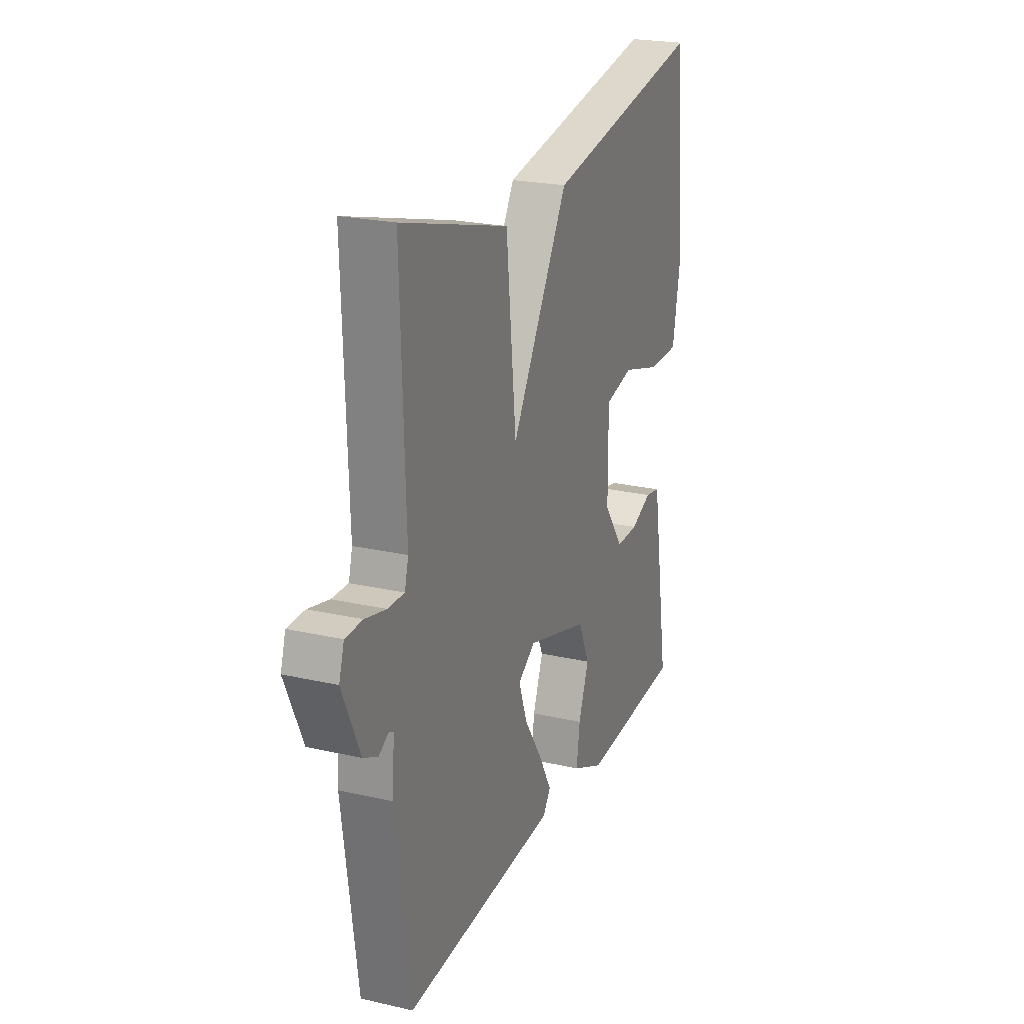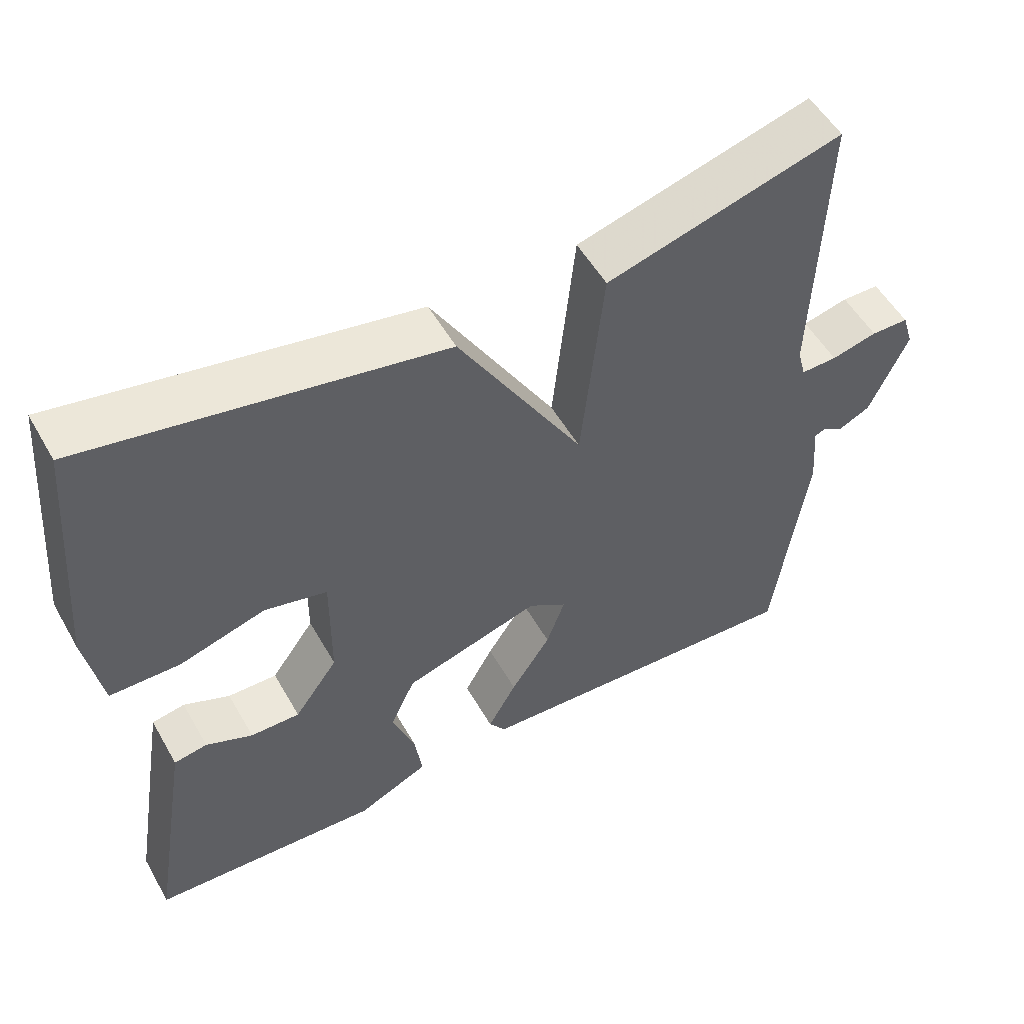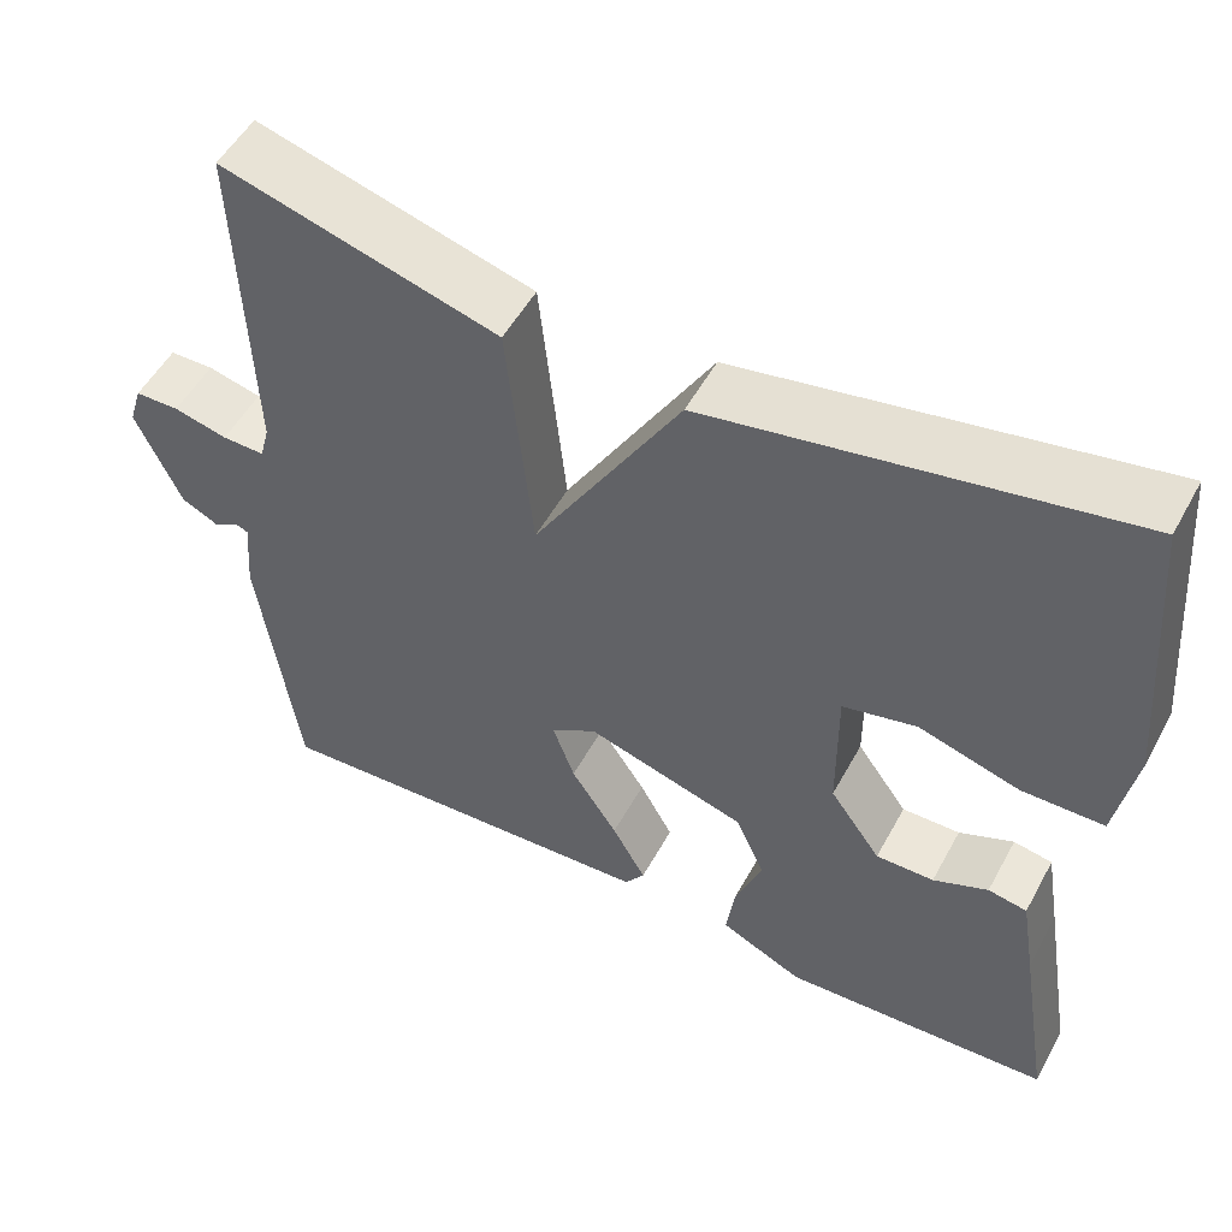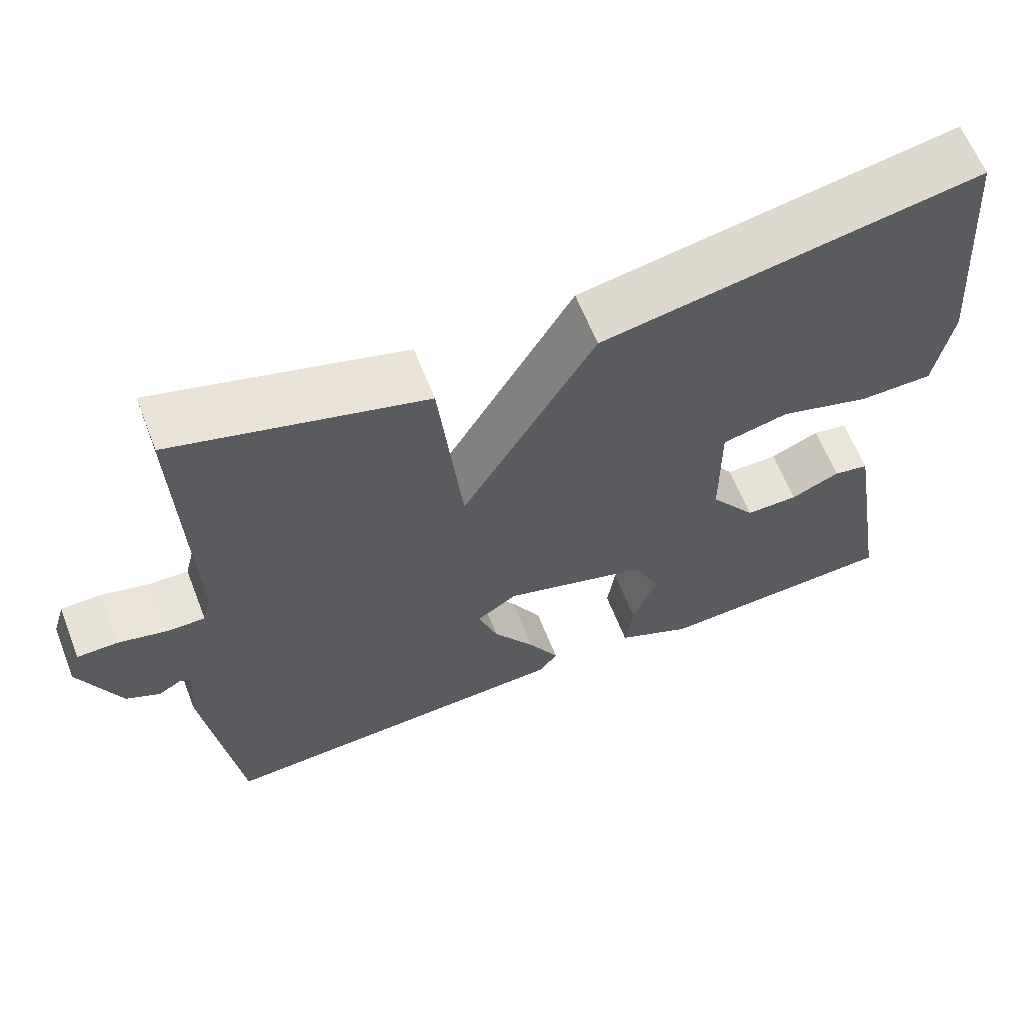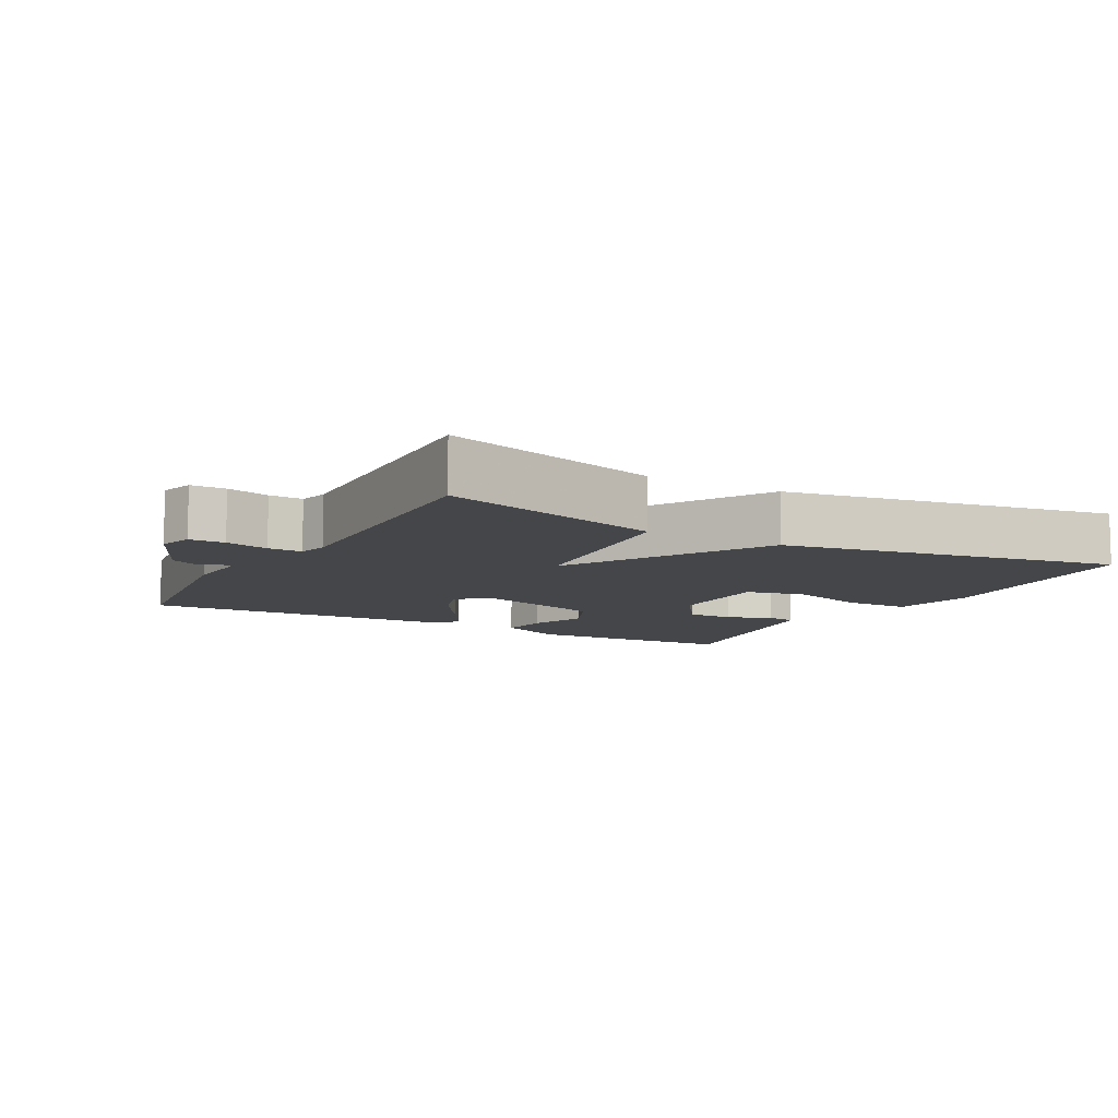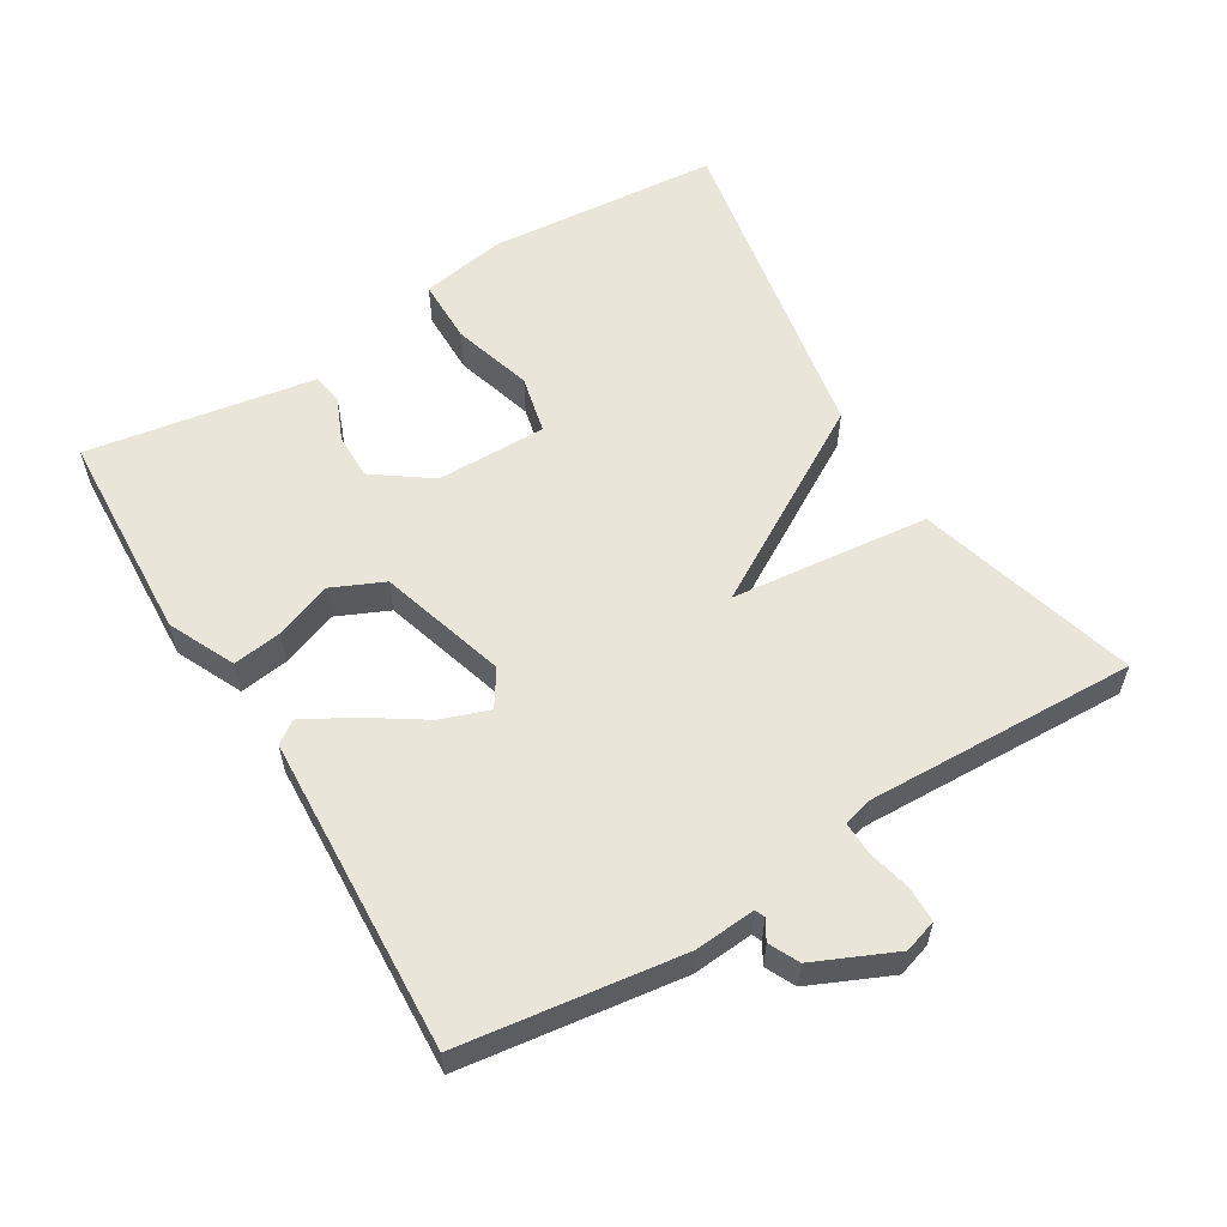
<metadata>
{"format":"obj","ext":"obj","renderer":"f3d","projection":"perspective","resolution":1024,"background":"white","views":[{"elev":23.0,"azim":-68.7,"up":"+Z"},{"elev":53.3,"azim":150.8,"up":"+Z"},{"elev":52.4,"azim":28.1,"up":"+Z"},{"elev":62.6,"azim":-21.4,"up":"+Z"},{"elev":-9.4,"azim":-29.1,"up":"+Y"},{"elev":57.8,"azim":-121.3,"up":"+Y"}]}
</metadata>
<code>
v -0.5 0.07 -0.5
v -0.544 0.07 -0.181
v -0.537 0.07 -0.093
v -0.551 0.07 -0.087
v -0.58 0.07 -0.104
v -0.623 0.07 -0.083
v -0.675 0.07 0.033
v -0.66 0.07 0.081
v -0.609 0.07 0.082
v -0.547 0.07 0.067
v -0.498 0.07 0.066
v -0.487 0.07 0.108
v -0.5 0.07 0.5
v -0.181 0.07 0.411
v -0.151 0.07 0.124
v 0.019 0.07 0.411
v 0.5 0.07 0.5
v 0.528 0.07 0.162
v 0.506 0.07 0.039
v 0.411 0.07 0.038
v 0.295 0.07 0.072
v 0.21 0.07 0.052
v 0.211 0.07 -0.108
v 0.27 0.07 -0.19
v 0.337 0.07 -0.189
v 0.4 0.07 -0.162
v 0.445 0.07 -0.17
v 0.462 0.07 -0.271
v 0.5 0.07 -0.5
v 0.19 0.07 -0.516
v 0.094 0.07 -0.471
v 0.104 0.07 -0.4
v 0.135 0.07 -0.318
v 0.101 0.07 -0.243
v -0.084 0.07 -0.188
v -0.136 0.07 -0.222
v -0.111 0.07 -0.292
v -0.057 0.07 -0.374
v -0.018 0.07 -0.444
v -0.041 0.07 -0.476
v -0.5 0 -0.5
v -0.544 0 -0.181
v -0.537 0 -0.093
v -0.551 0 -0.087
v -0.58 0 -0.104
v -0.623 0 -0.083
v -0.675 0 0.033
v -0.66 0 0.081
v -0.609 0 0.082
v -0.547 0 0.067
v -0.498 0 0.066
v -0.487 0 0.108
v -0.5 0 0.5
v -0.181 0 0.411
v -0.151 0 0.124
v 0.019 0 0.411
v 0.5 0 0.5
v 0.528 0 0.162
v 0.506 0 0.039
v 0.411 0 0.038
v 0.295 0 0.072
v 0.21 0 0.052
v 0.211 0 -0.108
v 0.27 0 -0.19
v 0.337 0 -0.189
v 0.4 0 -0.162
v 0.445 0 -0.17
v 0.462 0 -0.271
v 0.5 0 -0.5
v 0.19 0 -0.516
v 0.094 0 -0.471
v 0.104 0 -0.4
v 0.135 0 -0.318
v 0.101 0 -0.243
v -0.084 0 -0.188
v -0.136 0 -0.222
v -0.111 0 -0.292
v -0.057 0 -0.374
v -0.018 0 -0.444
v -0.041 0 -0.476
f 1 2 3
f 40 1 3
f 39 40 3
f 38 39 3
f 37 38 3
f 36 37 3
f 35 36 3 4
f 31 32 33
f 30 31 33
f 29 30 33
f 28 29 33
f 27 28 33
f 26 27 33
f 25 26 33
f 24 25 33 34
f 23 24 34 35
f 19 20 21
f 18 19 21
f 17 18 21
f 16 17 21
f 15 16 21 22
f 12 13 14 15
f 22 23 35
f 15 22 35
f 12 15 35
f 11 12 35
f 8 9 10
f 7 8 10
f 6 7 10
f 5 6 10
f 4 5 10
f 4 10 11 35
f 43 42 41
f 43 41 80
f 43 80 79
f 43 79 78
f 43 78 77
f 43 77 76
f 44 43 76 75
f 73 72 71
f 73 71 70
f 73 70 69
f 73 69 68
f 73 68 67
f 73 67 66
f 73 66 65
f 74 73 65 64
f 75 74 64 63
f 61 60 59
f 61 59 58
f 61 58 57
f 61 57 56
f 62 61 56 55
f 55 54 53 52
f 75 63 62
f 75 62 55
f 75 55 52
f 75 52 51
f 50 49 48
f 50 48 47
f 50 47 46
f 50 46 45
f 50 45 44
f 75 51 50 44
f 1 41 42 2
f 2 42 43 3
f 3 43 44 4
f 4 44 45 5
f 5 45 46 6
f 6 46 47 7
f 7 47 48 8
f 8 48 49 9
f 9 49 50 10
f 10 50 51 11
f 11 51 52 12
f 12 52 53 13
f 13 53 54 14
f 14 54 55 15
f 15 55 56 16
f 16 56 57 17
f 17 57 58 18
f 18 58 59 19
f 19 59 60 20
f 20 60 61 21
f 21 61 62 22
f 22 62 63 23
f 23 63 64 24
f 24 64 65 25
f 25 65 66 26
f 26 66 67 27
f 27 67 68 28
f 28 68 69 29
f 29 69 70 30
f 30 70 71 31
f 31 71 72 32
f 32 72 73 33
f 33 73 74 34
f 34 74 75 35
f 35 75 76 36
f 36 76 77 37
f 37 77 78 38
f 38 78 79 39
f 39 79 80 40
f 40 80 41 1

</code>
